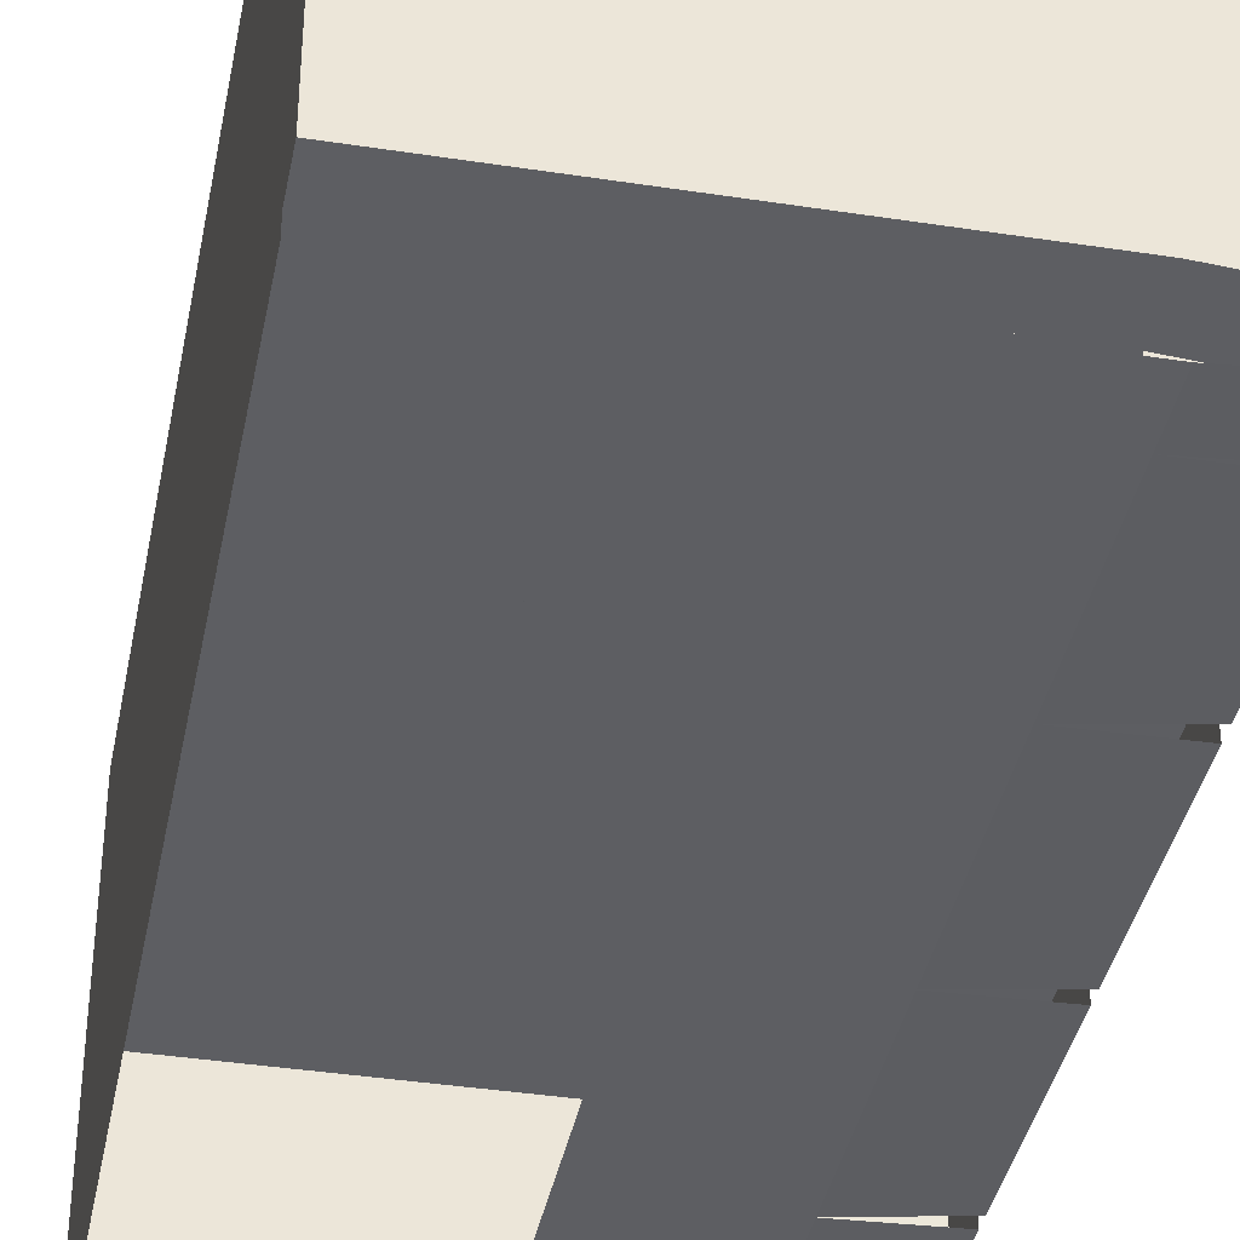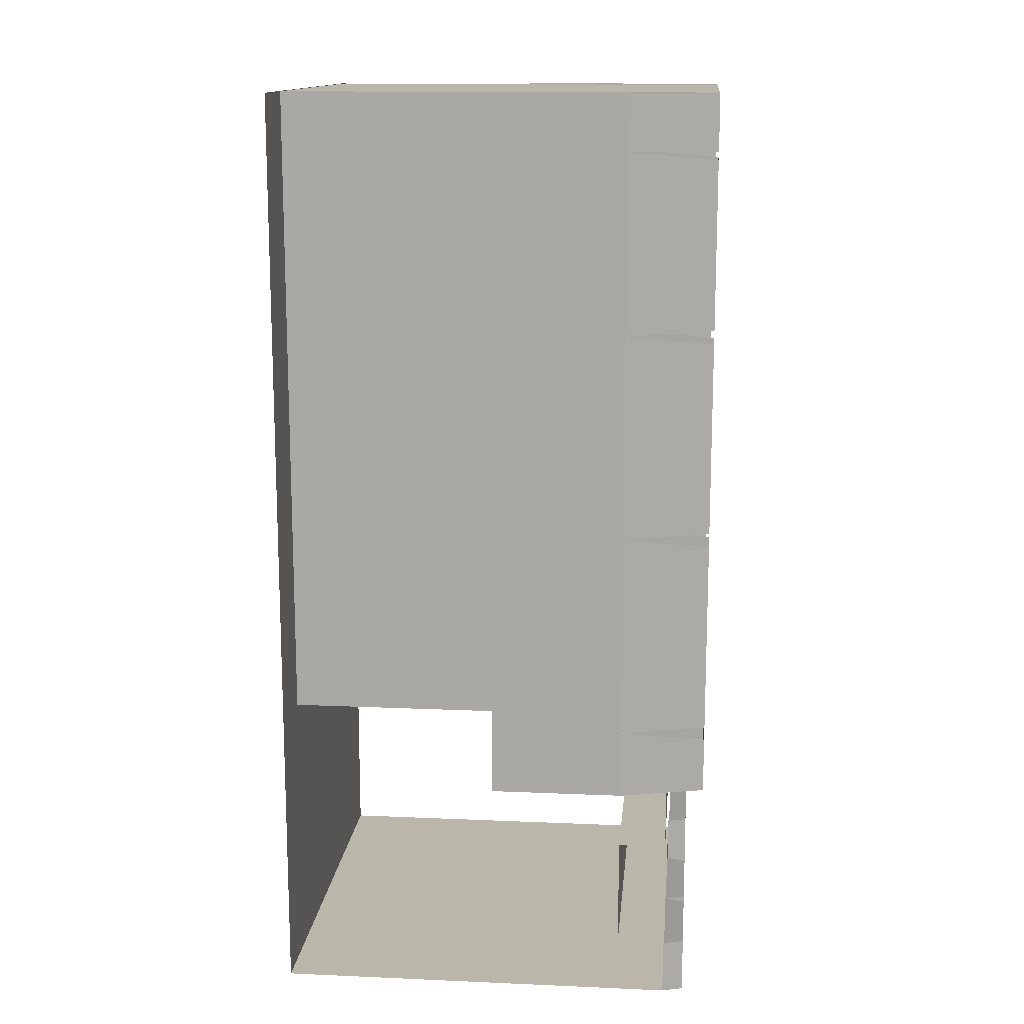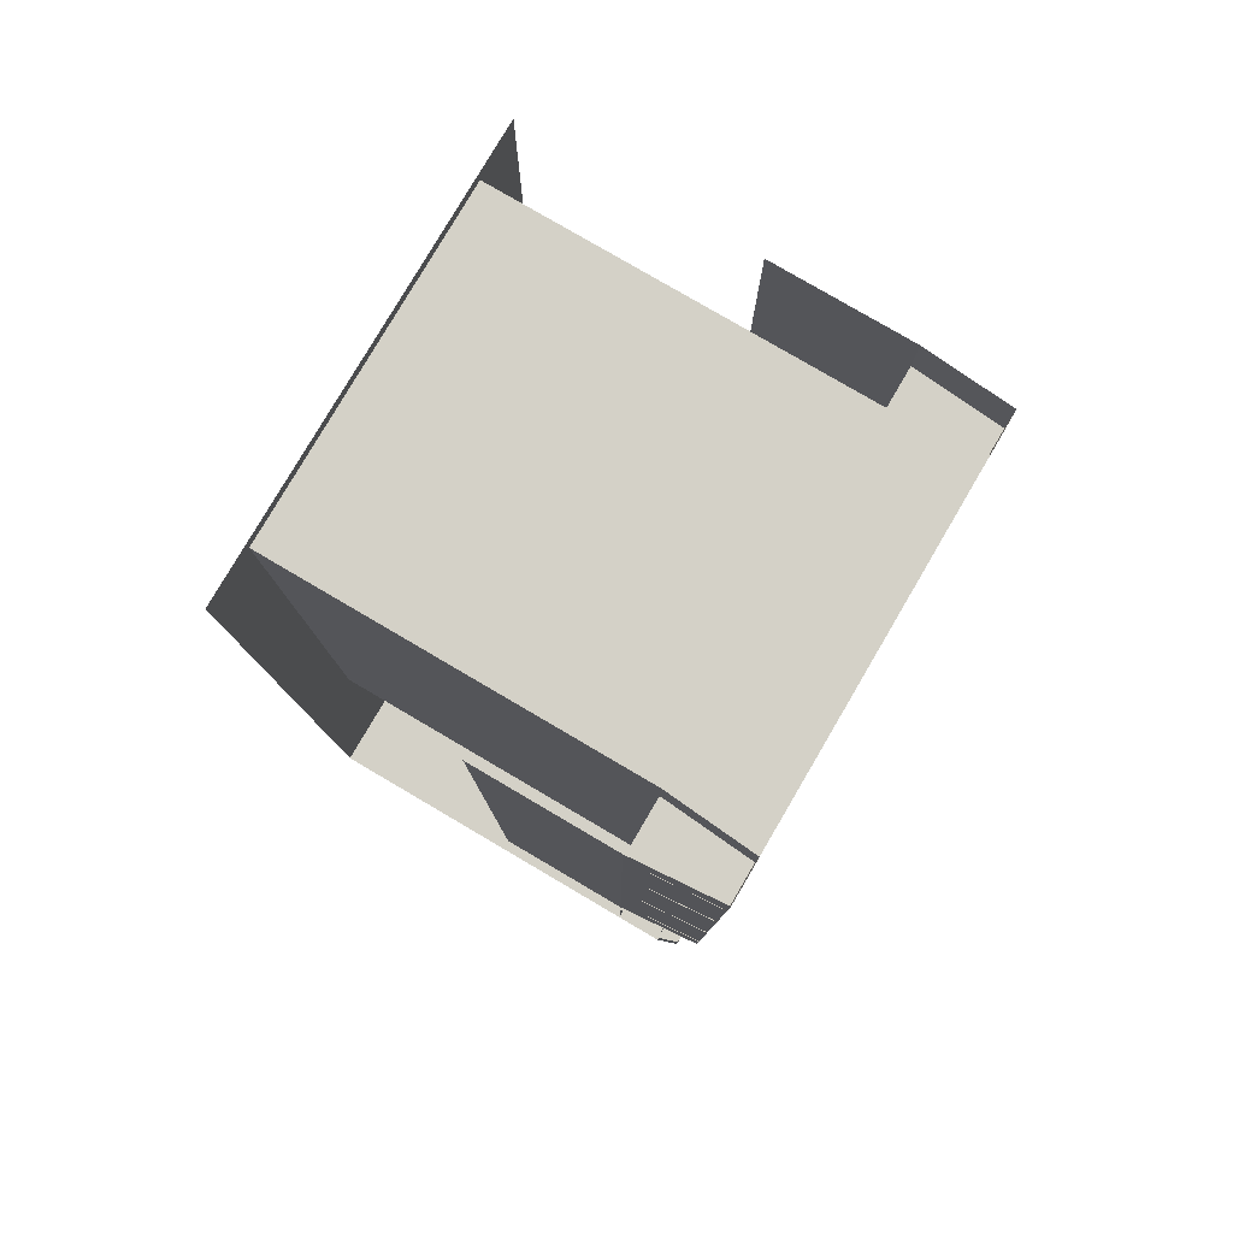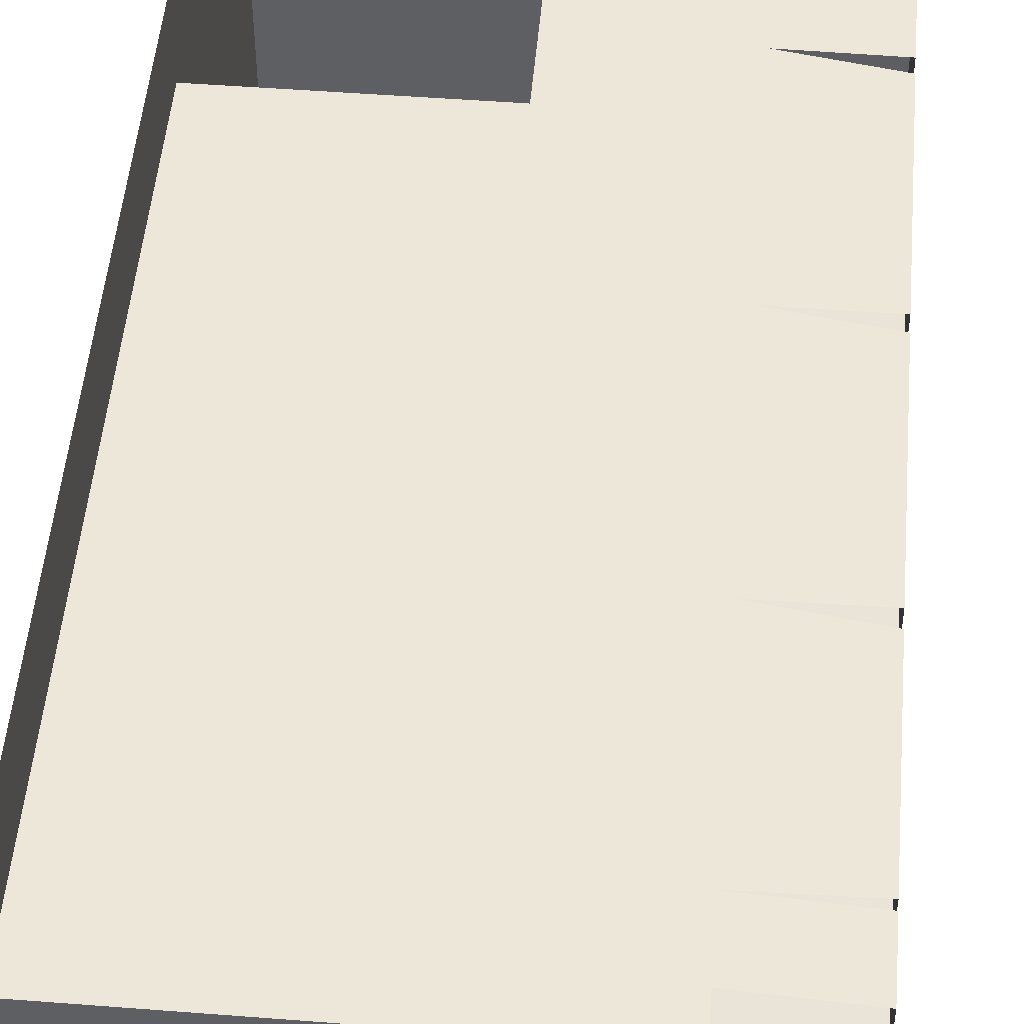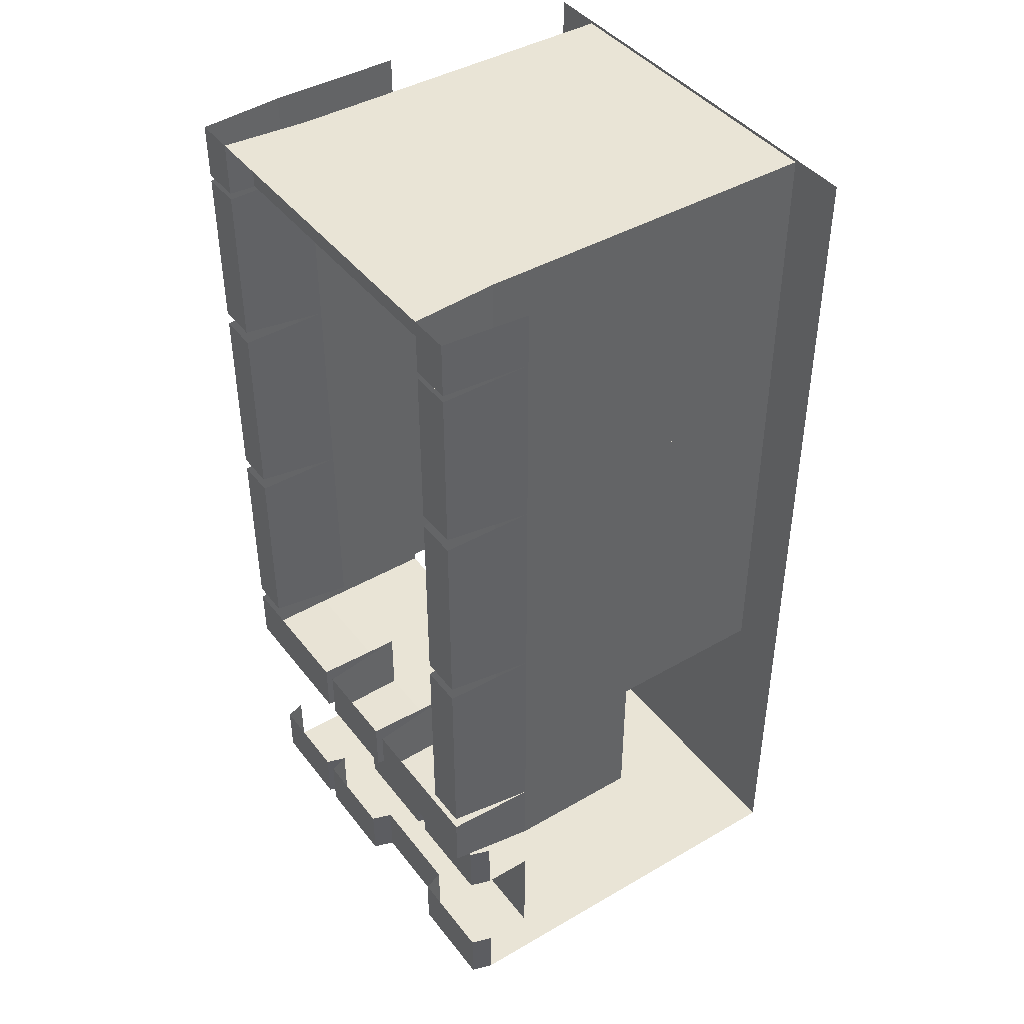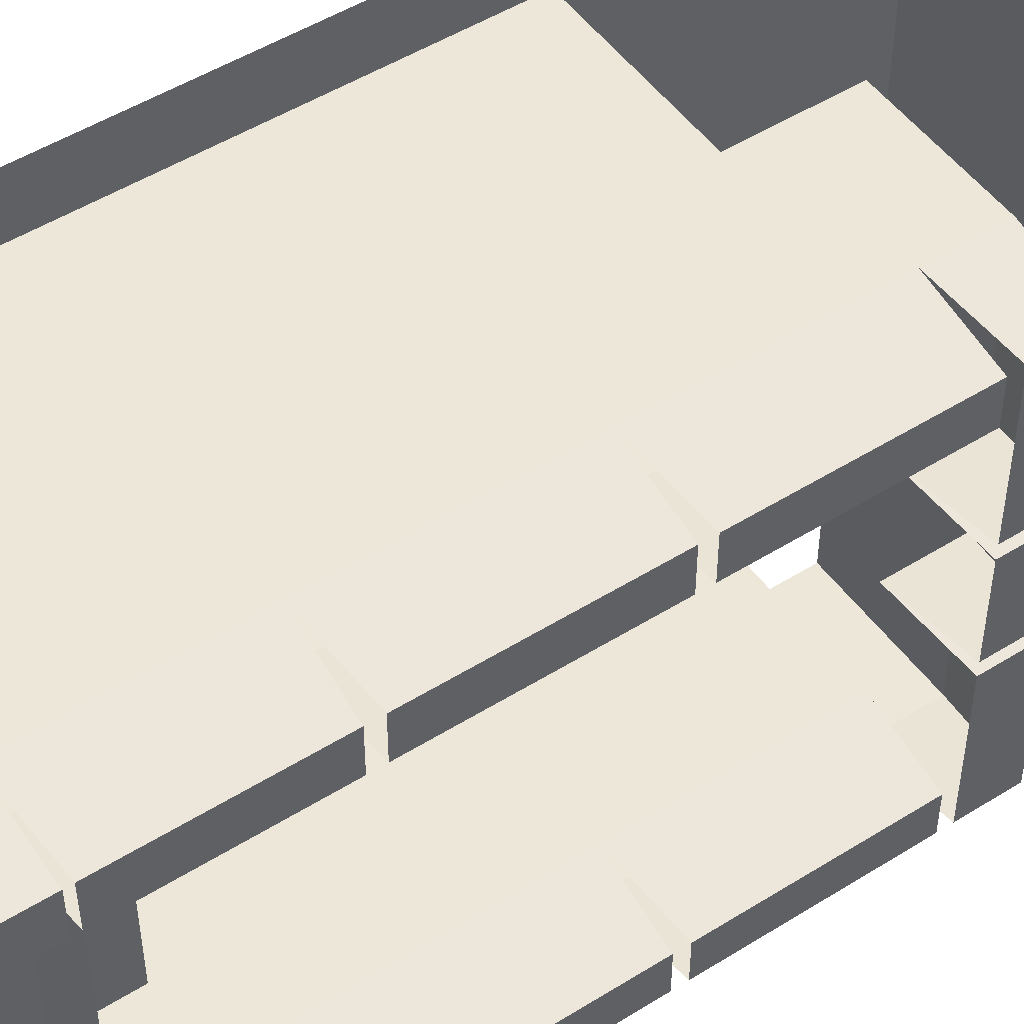
<metadata>
{"format":"obj","ext":"obj","renderer":"f3d","projection":"perspective","resolution":1024,"background":"white","views":[{"elev":-38.7,"azim":169.0,"up":"+Z"},{"elev":13.8,"azim":-174.5,"up":"+Y"},{"elev":79.8,"azim":-149.6,"up":"+Y"},{"elev":49.7,"azim":-175.1,"up":"+Z"},{"elev":42.6,"azim":-34.6,"up":"+Y"},{"elev":50.0,"azim":-124.5,"up":"+Z"}]}
</metadata>
<code>
v -0.3047 -0.125 -0.375
v -0.4609 -0.09375 -0.3438
v -0.4609 0 -0.3438
v -0.3047 0 -0.375
v -0.5 -0.125 -0.3906
v -0.5 -0.125 -0.4844
v -0.3047 -0.125 -0.5
v -0.5 0 -0.4844
v -0.3047 0 -0.5
v 0 0 -0.5
v -0.3047 -0.5312 -0.5
v -0.5 -0.1406 -0.4844
v -0.5 -0.5156 -0.4844
v -0.5 -0.1406 -0.3906
v -0.5 -0.5156 -0.3906
v -0.3047 -0.5312 -0.375
v -0.125 -1.469 -0.375
v -0.125 0 -0.375
v -0.125 0 0.375
v -0.3047 0 0.375
v -0.5 0 -0.3906
v -0.4609 -0.09375 0.3438
v -0.3047 -0.125 0.375
v -0.4609 0 0.3438
v -0.3047 -0.125 -0.3438
v -0.3047 -0.125 0.3438
v -0.1641 -0.125 0.375
v -0.2969 -0.2266 0.3438
v -0.1641 -0.2578 0.375
v -0.1641 -0.2578 0.3438
v -0.03906 -0.2578 0.375
v -0.1641 -0.3594 0.3438
v -0.03906 -0.3906 0.375
v -0.03906 -0.3906 0.3438
v 0.07812 -0.3906 0.375
v -0.03906 -0.5 0.3438
v 0.07812 -0.5312 0.375
v 0.07812 -0.5312 0.3438
v 0.1875 -0.5312 0.375
v 0.07812 -0.625 0.3438
v 0.1875 -0.6562 0.375
v 0.1875 -0.6562 0.3438
v 0.2969 -0.6562 0.375
v 0.1875 -0.75 0.3438
v 0.2969 -0.7812 0.375
v 0.2969 -0.7812 0.3438
v 0.3984 -0.7812 0.375
v 0.2969 -0.8672 0.3438
v 0.3984 -0.8984 0.375
v 0.3984 -0.8984 0.3438
v 0.4922 -0.8984 0.375
v 0.3984 -0.9844 0.3438
v 0.4922 -1 0.375
v 0.4922 -1 0.3438
v 0.4922 -1 -0.3438
v 0.3984 -0.9844 -0.3438
v 0.4922 -1 -0.375
v 0.3984 -0.8984 -0.3438
v 0.4922 -0.8984 -0.375
v 0.3984 -0.8984 -0.375
v 0.2969 -0.8672 -0.3438
v 0.2969 -0.7812 -0.3438
v 0.3984 -0.7812 -0.375
v 0.2969 -0.7812 -0.375
v 0.1875 -0.75 -0.3438
v 0.1875 -0.6562 -0.3438
v 0.2969 -0.6562 -0.375
v 0.1875 -0.6562 -0.375
v 0.07812 -0.625 -0.3438
v 0.07812 -0.5312 -0.3438
v 0.1875 -0.5312 -0.375
v 0.07812 -0.5312 -0.375
v -0.03906 -0.5 -0.3438
v -0.03906 -0.3906 -0.3438
v 0.07812 -0.3906 -0.375
v -0.03906 -0.3906 -0.375
v -0.1641 -0.3594 -0.3438
v -0.1641 -0.2578 -0.3438
v -0.03906 -0.2578 -0.375
v -0.1641 -0.2578 -0.375
v -0.2969 -0.2266 -0.3438
v -0.1641 -0.125 -0.375
v -0.3047 -1.625 0.125
v -0.5 -1.609 0.1406
v -0.5 -1.484 0.1406
v -0.3047 -1.469 0.125
v -0.5 -1.609 0.1094
v -0.5 -1.609 -0.1094
v -0.3047 -1.625 -0.125
v 0 -1.625 -0.125
v 0 -1.625 0.125
v -0.3047 -1.625 0.5
v -0.5 -1.609 0.4844
v -0.5 -1.484 0.4844
v -0.3047 -1.469 0.5
v 0 -1.625 0.5
v 0 -1.469 0.5
v -0.3047 -1 0.5
v -0.5 -1.453 0.4844
v -0.5 -1.453 0.3906
v -0.3047 -1.469 0.375
v -0.5 -1.016 0.3906
v -0.3047 -1 0.375
v -0.125 -1.469 0.375
v -0.3047 -0.5312 0.375
v 0 0 0.375
v 0 -1.469 0.375
v 0.125 0 0.375
v 0.125 -1.469 0.375
v 0.25 0 0.375
v 0.25 -1.469 0.375
v 0.375 0 0.375
v 0.375 -1.469 0.375
v 0.4922 0 0.375
v 0.4922 -1.469 0.375
v 0.4922 0 -0.375
v 0.4922 -1.469 -0.375
v 0.375 0 -0.375
v 0.375 -1.469 -0.375
v 0.25 0 -0.375
v 0.25 -1.469 -0.375
v 0.125 0 -0.375
v 0.125 -1.469 -0.375
v 0 0 -0.375
v 0 -1.469 -0.375
v -0.5 -1.484 -0.1094
v -0.3047 -1.469 -0.125
v -0.5 -1.609 -0.1406
v -0.5 -1.609 -0.4844
v -0.3047 -1.625 -0.5
v 0 -1.625 -0.5
v -0.5 -1.484 0.1094
v -0.5 -1.484 -0.4844
v -0.3047 -1.469 -0.5
v 0 -1.469 -0.5
v -0.5 -1.484 -0.1406
v -0.5 -1.016 0.4844
v -0.5 -0.9844 0.3906
v -0.5 -0.5469 0.3906
v -0.5 -0.9844 0.4844
v -0.3047 -0.5312 0.5
v -0.5 -0.5469 0.4844
v -0.3047 -0.125 0.5
v -0.5 -0.5156 0.4844
v -0.5 -0.5156 0.3906
v -0.5 -0.1406 0.3906
v -0.5 0 0.3906
v -0.5 -0.1406 0.4844
v 0 0 0.5
v -0.3047 0 0.5
v -0.5 -0.125 0.4844
v -0.5 -0.125 0.3906
v -0.5 0 0.4844
v -0.5 -1.453 -0.3906
v -0.3047 -1.469 -0.375
v -0.3047 -1 -0.375
v -0.5 -1.016 -0.3906
v -0.5 -1.453 -0.4844
v -0.5 -1.016 -0.4844
v -0.3047 -1 -0.5
v -0.5 -0.9844 -0.3906
v -0.5 -0.9844 -0.4844
v -0.5 -0.5469 -0.4844
v -0.5 -0.5469 -0.3906
v -0.4141 -1.75 0.25
v -0.4609 -1.75 0.2656
v -0.4609 -1.625 0.2656
v -0.4141 -1.625 0.25
v -0.4609 -1.75 0.2344
v -0.4609 -1.75 0.01562
v -0.4141 -1.75 0
v -0.3047 -1.75 0.5
v -0.4141 -1.75 0.5
v -0.4609 -1.75 0.4844
v -0.4609 -1.625 0.4844
v -0.4141 -1.625 0.5
v -0.4609 -1.625 0.01562
v -0.4141 -1.625 0
v -0.4141 -1.75 -0.5
v -0.3047 -1.75 -0.5
v -0.3047 -2 -0.5
v -0.3047 -2 0.5
v -0.4609 -1.625 0.2344
v -0.4141 -2.125 -0.25
v -0.4609 -2.125 -0.2344
v -0.4609 -2 -0.2344
v -0.4141 -2 -0.25
v -0.4609 -2.125 -0.2656
v -0.4609 -2.125 -0.4844
v -0.4141 -2.125 -0.5
v 0.5 -2.125 -0.5
v -0.4141 -2.125 0
v -0.4609 -2.125 -0.01562
v -0.4609 -2 -0.01562
v -0.4141 -2 0
v -0.4609 -2 -0.4844
v -0.4141 -2 -0.5
v -0.4609 -2 -0.2656
v -0.4141 -2.125 0.25
v -0.4609 -2.125 0.2656
v -0.4609 -2 0.2656
v -0.4141 -2 0.25
v 0.5 -2.125 0.5
v -0.4141 -2.125 0.5
v -0.4609 -2.125 0.4844
v -0.4609 -2 0.4844
v -0.4141 -2 0.5
v 0.5 0 -0.5
v 0.5 0 0.5
v -0.4141 -1.625 -0.5
f 1 2 3
f 1 3 4
f 1 4 5
f 7 6 8
f 7 8 9
f 7 11 12
f 12 11 13
f 14 15 1
f 1 15 16
f 4 20 21
f 4 21 5
f 22 23 20
f 22 20 24
f 83 84 85
f 83 85 86
f 83 86 87
f 93 92 95
f 93 95 94
f 95 92 96
f 95 96 97
f 95 98 99
f 101 100 102
f 101 102 103
f 89 88 126
f 89 126 127
f 89 127 128
f 87 86 132
f 130 129 133
f 130 133 134
f 130 134 135
f 130 135 131
f 128 127 136
f 99 98 137
f 103 138 139
f 103 139 105
f 140 98 141
f 140 141 142
f 141 143 144
f 105 145 146
f 105 146 23
f 20 23 147
f 20 147 21
f 144 143 148
f 143 150 151
f 23 152 147
f 153 151 150
f 154 155 156
f 154 156 157
f 134 158 159
f 134 159 160
f 156 16 161
f 160 162 163
f 160 163 11
f 161 16 164
f 165 166 167
f 165 167 168
f 165 168 169
f 174 173 176
f 174 176 175
f 171 170 177
f 171 177 178
f 171 178 179
f 172 180 181
f 172 181 182
f 169 168 183
f 184 185 186
f 184 186 187
f 184 187 188
f 193 192 195
f 193 195 194
f 190 189 196
f 190 196 197
f 188 187 198
f 199 200 201
f 199 201 202
f 199 202 192
f 205 204 207
f 205 207 206
f 179 178 210
f 192 202 195
f 1 5 6
f 1 6 7
f 45 44 46
f 64 62 65
f 69 40 38
f 69 38 70
f 62 46 44
f 62 44 65
f 83 87 88
f 83 88 89
f 83 89 90
f 83 90 91
f 83 91 92
f 83 92 84
f 84 92 93
f 95 99 100
f 95 100 101
f 92 91 96
f 89 128 129
f 89 129 130
f 89 130 131
f 89 131 90
f 140 138 98
f 98 138 103
f 141 144 145
f 141 145 105
f 143 151 152
f 143 152 23
f 154 158 155
f 155 158 134
f 156 161 162
f 156 162 160
f 13 11 16
f 13 16 15
f 165 169 170
f 165 170 171
f 165 171 172
f 165 172 173
f 165 173 166
f 166 173 174
f 171 179 180
f 171 180 172
f 184 188 189
f 184 189 190
f 184 192 185
f 185 192 193
f 199 204 200
f 200 204 205
f 7 9 10
f 7 10 11
f 1 16 17
f 1 17 18
f 1 18 4
f 4 18 19
f 4 19 20
f 95 97 98
f 101 103 104
f 104 103 105
f 104 105 19
f 141 98 97
f 141 97 143
f 105 23 19
f 19 23 20
f 143 97 149
f 143 149 150
f 134 160 135
f 135 160 11
f 135 11 10
f 156 155 17
f 156 17 16
f 12 13 14
f 14 13 15
f 5 21 6
f 6 21 8
f 22 24 2
f 29 28 30
f 80 78 81
f 2 24 3
f 78 30 28
f 78 28 81
f 84 93 94
f 84 94 85
f 87 132 88
f 88 132 126
f 128 136 129
f 129 136 133
f 99 137 100
f 100 137 102
f 140 142 138
f 138 142 139
f 144 148 145
f 145 148 146
f 147 152 153
f 153 152 151
f 154 157 158
f 158 157 159
f 161 164 162
f 162 164 163
f 166 174 175
f 166 175 167
f 169 183 170
f 170 183 177
f 184 190 191
f 184 191 192
f 185 193 194
f 185 194 186
f 188 198 189
f 189 198 196
f 199 192 203
f 199 203 204
f 200 205 206
f 200 206 201
f 192 191 203
f 22 2 25
f 22 25 26
f 22 26 23
f 1 25 2
f 23 26 27
f 27 26 28
f 27 28 29
f 80 81 25
f 80 25 82
f 82 25 1
f 104 19 106
f 104 106 107
f 125 124 18
f 125 18 17
f 106 19 18
f 106 18 124
f 29 30 31
f 31 30 32
f 31 32 33
f 76 77 78
f 76 78 79
f 79 78 80
f 107 106 108
f 107 108 109
f 123 122 124
f 123 124 125
f 106 124 108
f 108 124 122
f 33 32 34
f 76 74 77
f 74 34 32
f 74 32 77
f 33 34 35
f 35 34 36
f 35 36 37
f 72 73 74
f 72 74 75
f 75 74 76
f 109 108 110
f 109 110 111
f 121 120 122
f 121 122 123
f 108 122 110
f 110 122 120
f 37 36 38
f 72 70 73
f 77 32 30
f 77 30 78
f 70 38 36
f 70 36 73
f 37 38 39
f 39 38 40
f 39 40 41
f 68 69 70
f 68 70 71
f 71 70 72
f 111 110 112
f 111 112 113
f 119 118 120
f 119 120 121
f 110 120 112
f 112 120 118
f 41 40 42
f 68 66 69
f 73 36 34
f 73 34 74
f 66 42 40
f 66 40 69
f 41 42 43
f 43 42 44
f 43 44 45
f 45 46 47
f 47 46 48
f 47 48 49
f 49 50 51
f 51 50 52
f 51 52 53
f 57 56 58
f 57 58 59
f 59 58 60
f 60 61 62
f 60 62 63
f 63 62 64
f 64 65 66
f 64 66 67
f 67 66 68
f 113 112 114
f 113 114 115
f 115 114 116
f 115 116 117
f 117 116 118
f 117 118 119
f 203 191 208
f 203 208 209
f 112 118 114
f 114 118 116
f 49 48 50
f 60 58 61
f 65 44 42
f 65 42 66
f 58 50 48
f 58 48 61
f 53 52 54
f 54 52 55
f 55 52 56
f 55 56 57
f 61 48 46
f 61 46 62
f 81 28 26
f 81 26 25
f 56 52 50
f 56 50 58

</code>
